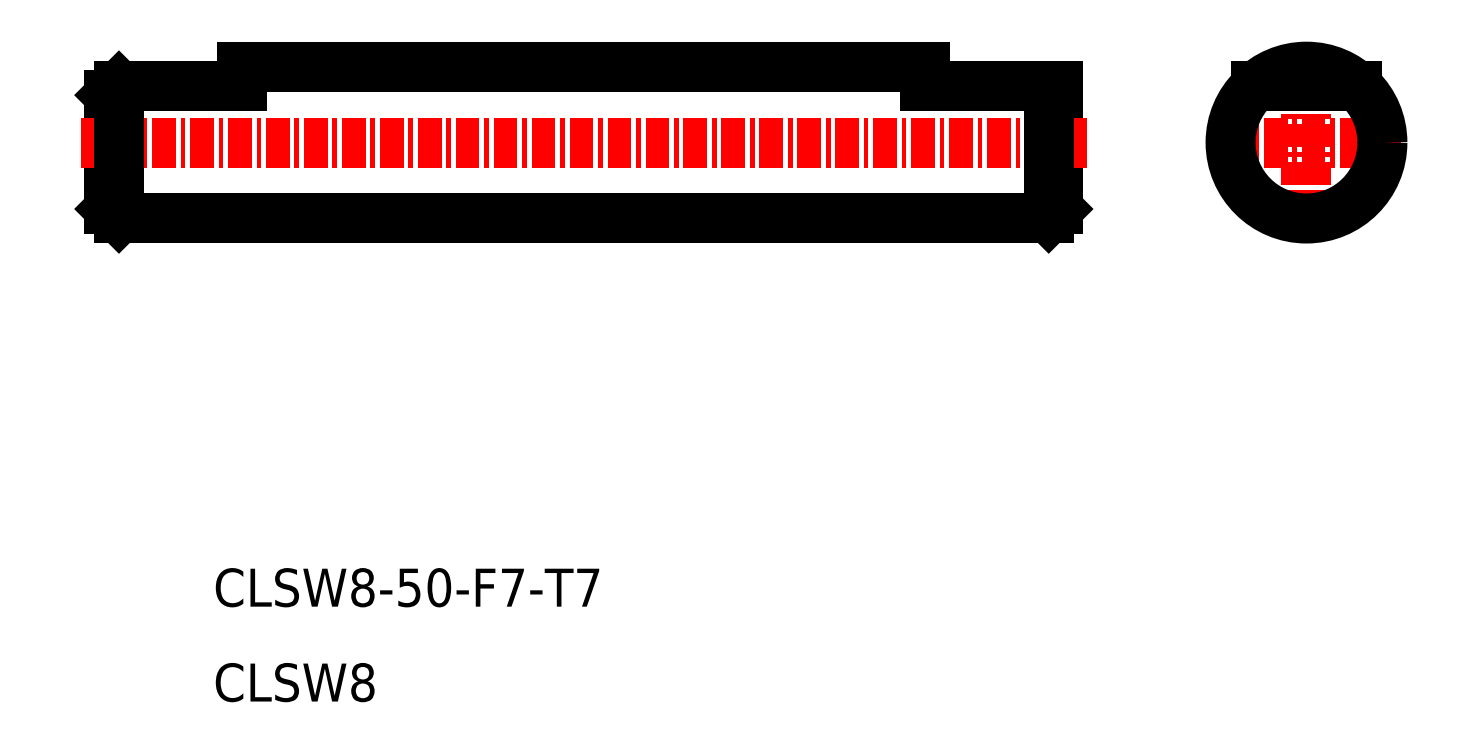
<metadata>
{"format":"dxf","ext":"dxf","renderer":"ezdxf+matplotlib","layout":"modelspace","background":"white","min_lineweight":24,"dpi":150}
</metadata>
<code>
0
SECTION
2
ENTITIES
0
POINT
8
0
10
-1.984e+04
20
3.06e+04
30
0
0
LINE
8
0
10
-1.98e+04
20
3.09e+04
30
0
11
-1.985e+04
21
3.09e+04
31
0
0
LINE
8
0
10
-1.981e+04
20
3.091e+04
30
0
11
-1.984e+04
21
3.091e+04
31
0
0
LINE
8
0
10
-1.985e+04
20
3.09e+04
30
0
11
-1.985e+04
21
3.09e+04
31
0
0
LINE
8
0
10
-1.98e+04
20
3.09e+04
30
0
11
-1.98e+04
21
3.09e+04
31
0
0
LINE
8
0
10
-1.98e+04
20
3.09e+04
30
0
11
-1.981e+04
21
3.09e+04
31
0
0
LINE
8
CENTER
10
-1.98e+04
20
3.09e+04
30
0
11
-1.985e+04
21
3.09e+04
31
0
0
LINE
8
0
10
-1.984e+04
20
3.091e+04
30
0
11
-1.984e+04
21
3.09e+04
31
0
0
LINE
8
0
10
-1.981e+04
20
3.091e+04
30
0
11
-1.981e+04
21
3.09e+04
31
0
0
LINE
8
0
10
-1.984e+04
20
3.09e+04
30
0
11
-1.985e+04
21
3.09e+04
31
0
0
LINE
8
0
10
-1.98e+04
20
3.09e+04
30
0
11
-1.98e+04
21
3.09e+04
31
0
0
LINE
8
0
10
-1.985e+04
20
3.09e+04
30
0
11
-1.985e+04
21
3.09e+04
31
0
0
LINE
8
0
10
-1.985e+04
20
3.09e+04
30
0
11
-1.985e+04
21
3.09e+04
31
0
0
LINE
8
0
10
-1.985e+04
20
3.09e+04
30
0
11
-1.985e+04
21
3.09e+04
31
0
0
LINE
8
0
10
-1.98e+04
20
3.09e+04
30
0
11
-1.98e+04
21
3.09e+04
31
0
0
LINE
8
CENTER
10
-1.979e+04
20
3.091e+04
30
0
11
-1.979e+04
21
3.09e+04
31
0
0
LINE
8
CENTER
10
-1.978e+04
20
3.09e+04
30
0
11
-1.979e+04
21
3.09e+04
31
0
0
CIRCLE
8
0
10
-1.979e+04
20
3.09e+04
30
0
40
4
0
LINE
8
0
10
-1.978e+04
20
3.09e+04
30
0
11
-1.979e+04
21
3.09e+04
31
0
0
TEXT
8
0
10
-1.984e+04
20
3.088e+04
30
0
40
2
1
CLSW8-50-F7-T7
7
MISUMI
0
TEXT
8
0
10
-1.984e+04
20
3.087e+04
30
0
40
2
1
CLSW8
7
MISUMI
0
ENDSEC
0
EOF

</code>
